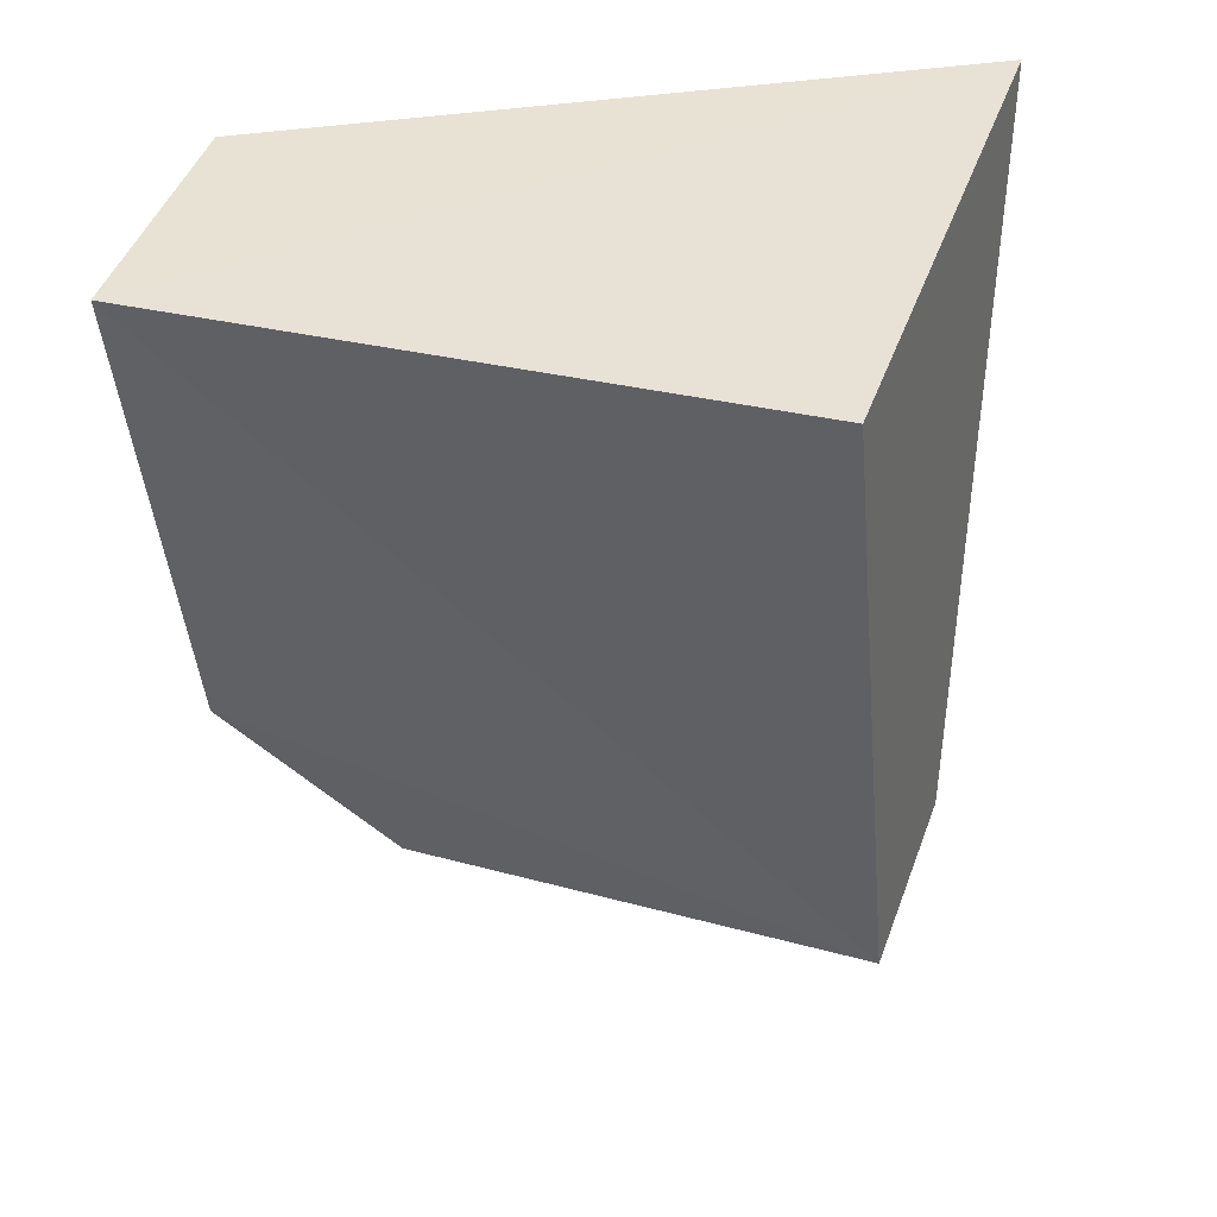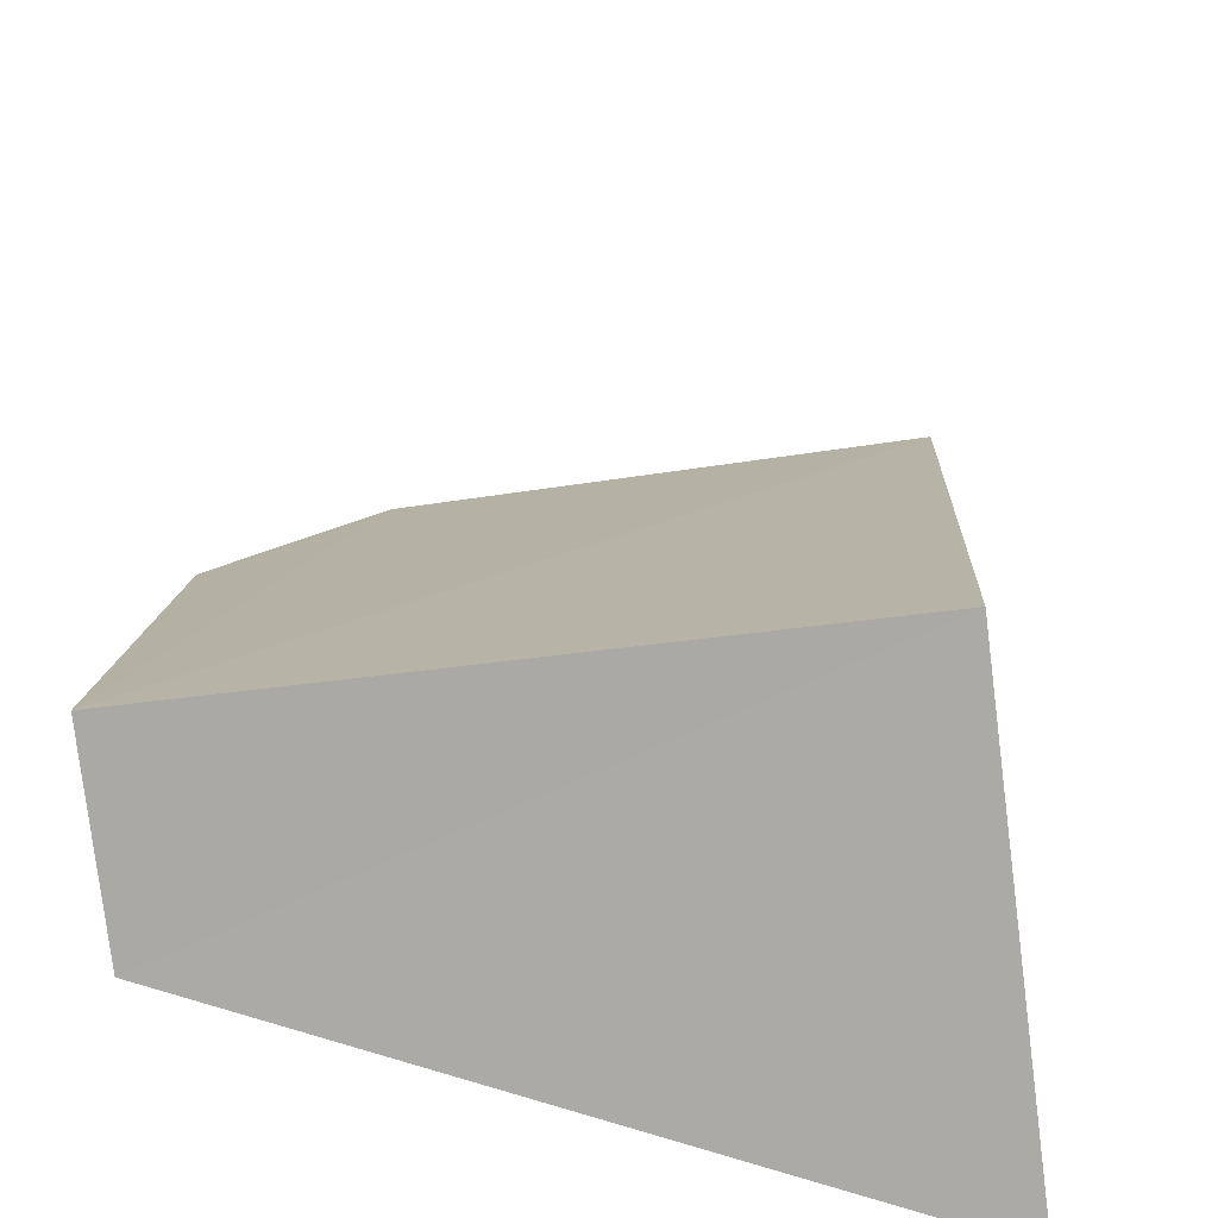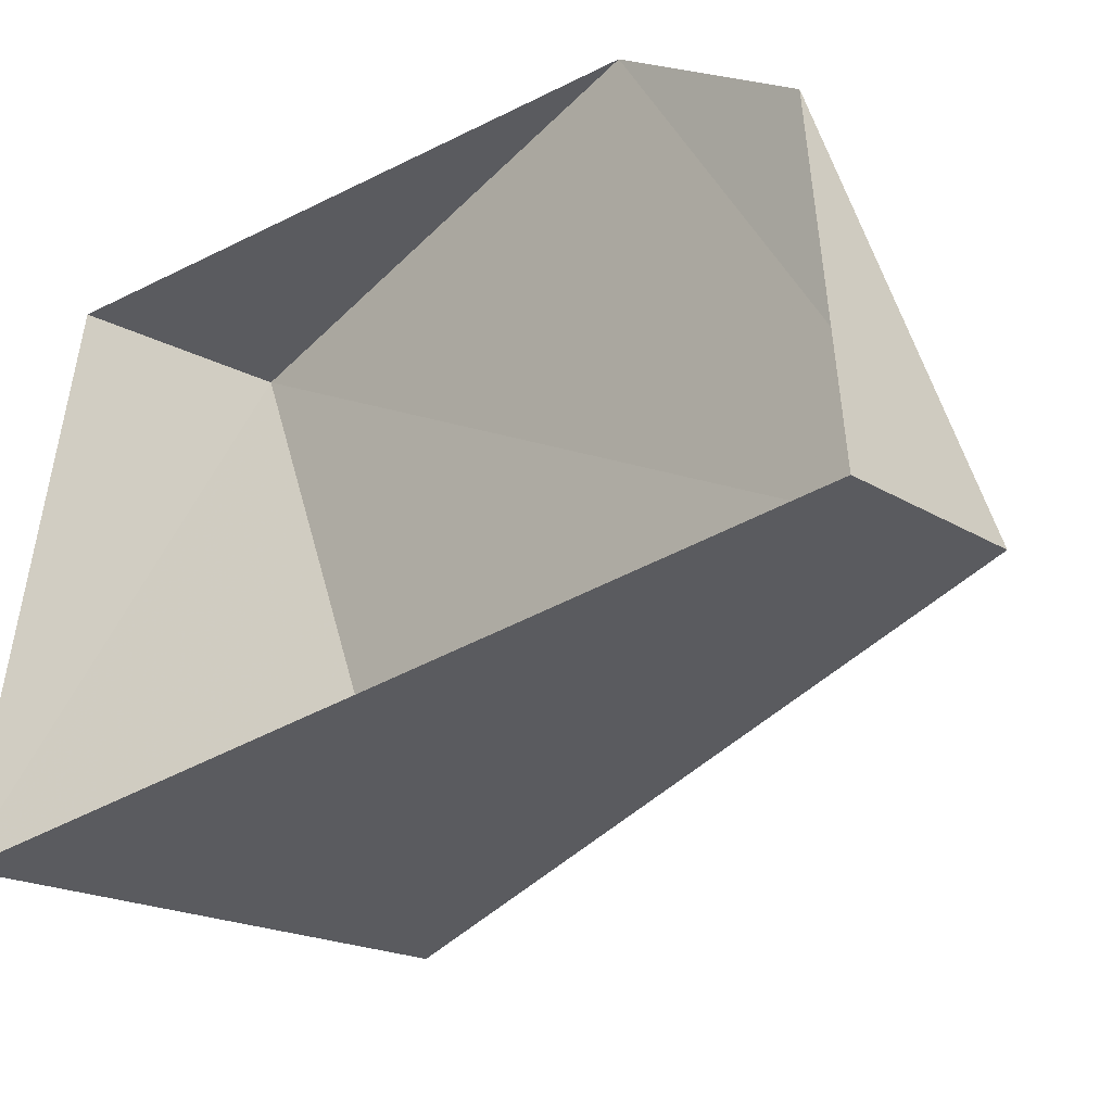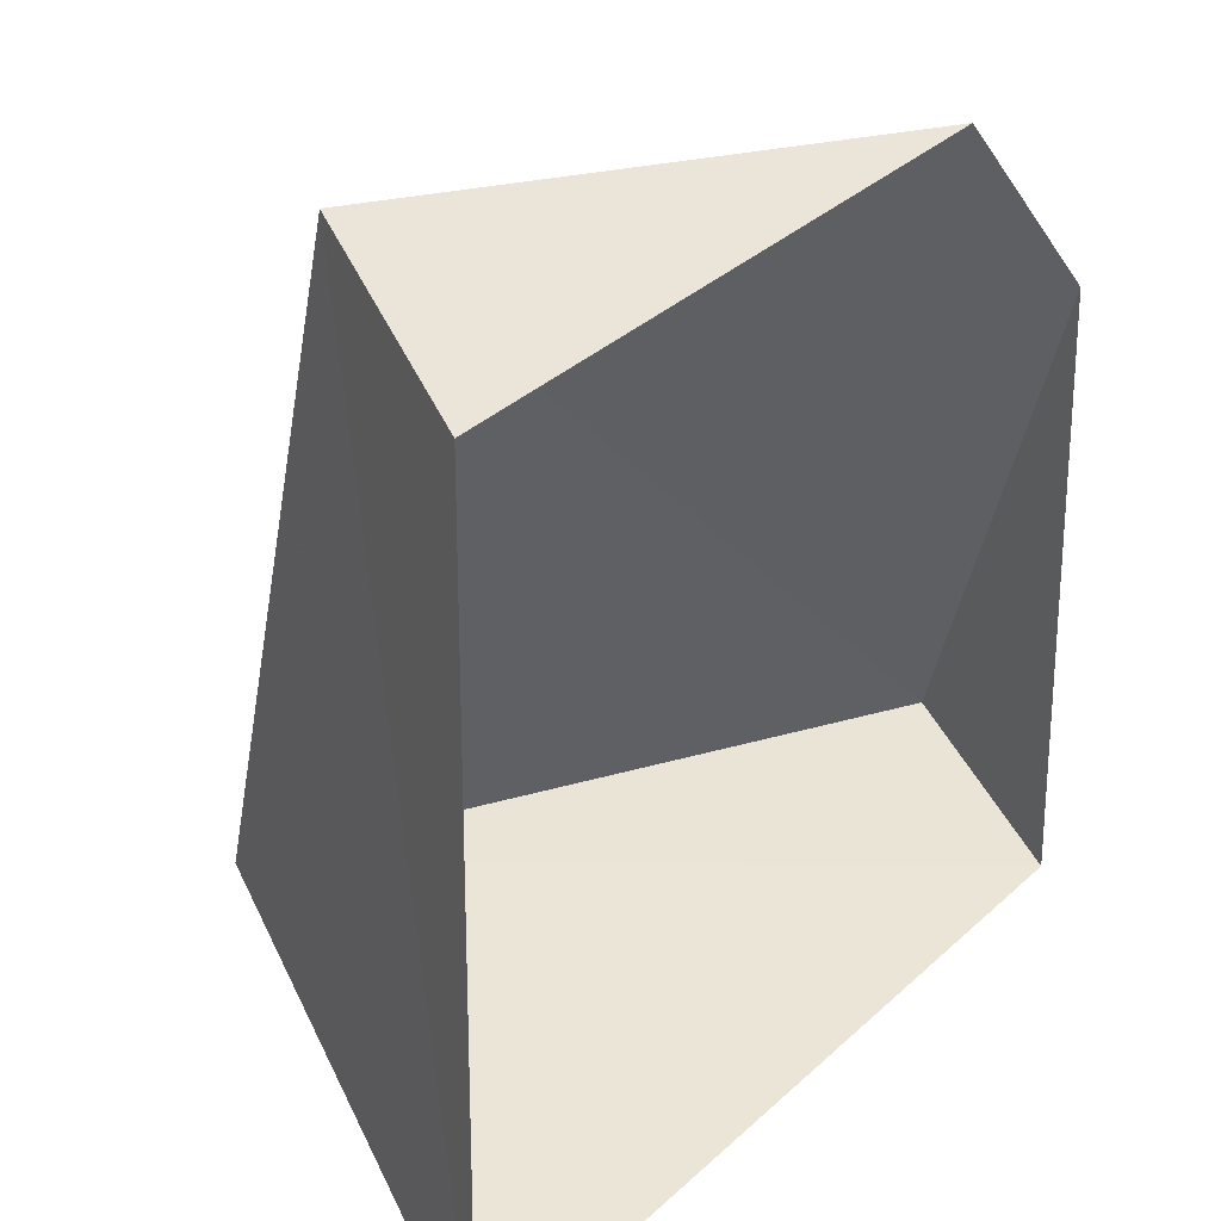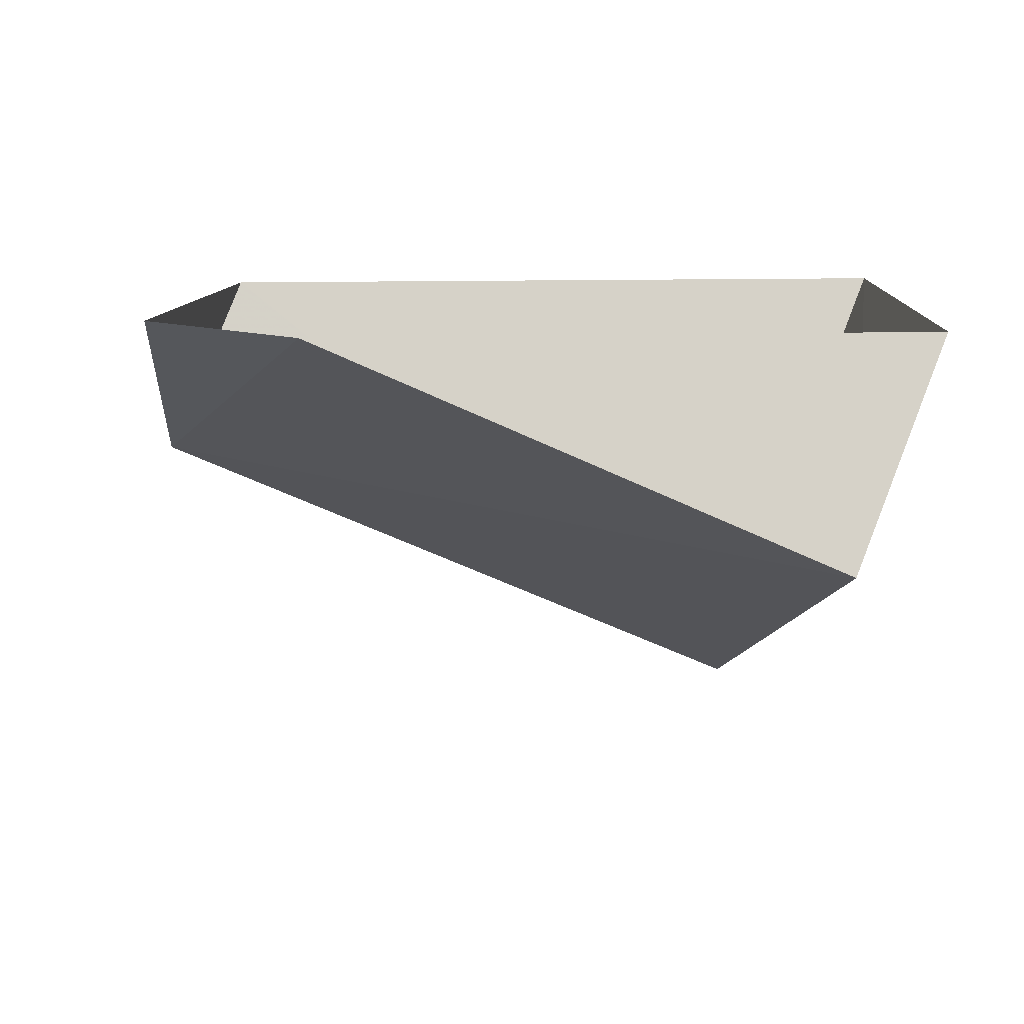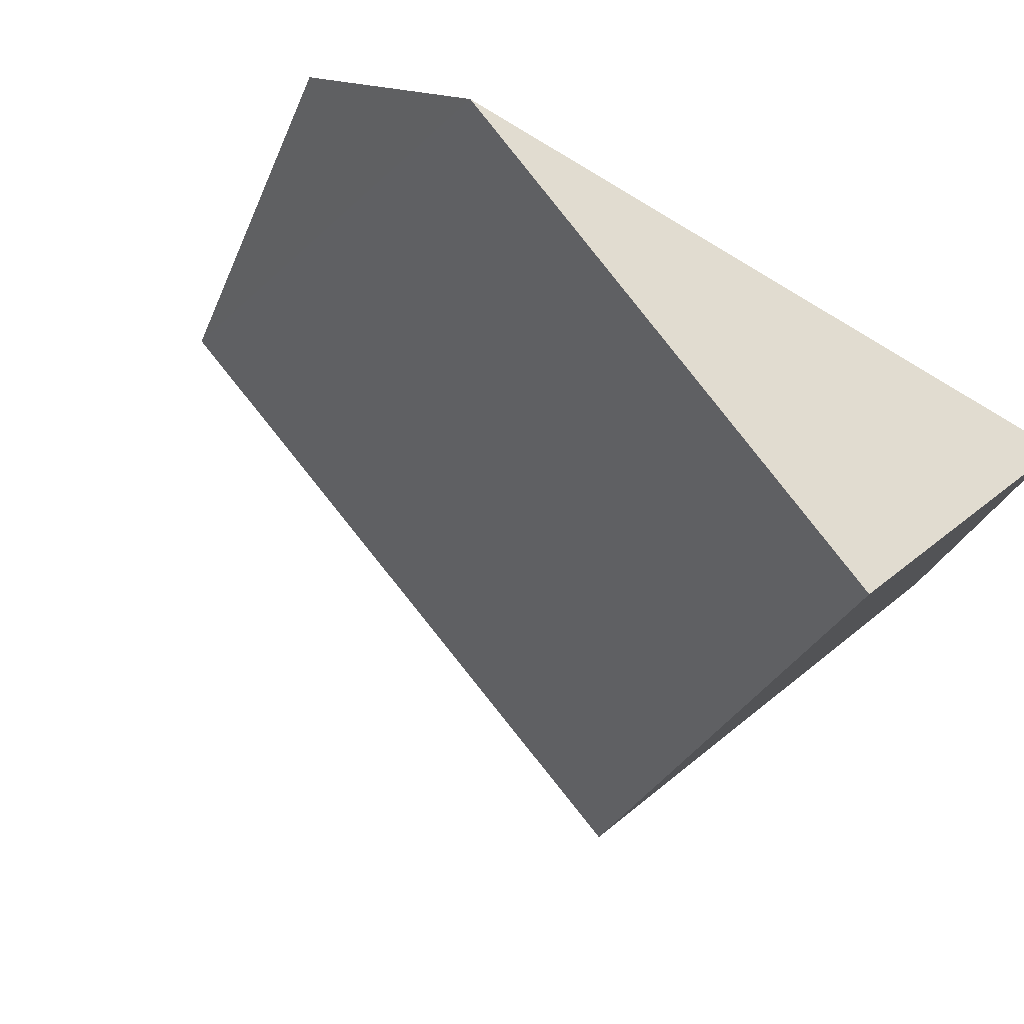
<metadata>
{"format":"obj","ext":"obj","renderer":"f3d","projection":"perspective","resolution":1024,"background":"white","views":[{"elev":-67.3,"azim":95.5,"up":"+Y"},{"elev":-54.6,"azim":-14.0,"up":"+Z"},{"elev":-49.1,"azim":-156.0,"up":"+Z"},{"elev":24.0,"azim":130.9,"up":"+Z"},{"elev":9.6,"azim":2.9,"up":"+Y"},{"elev":79.4,"azim":29.3,"up":"+Z"}]}
</metadata>
<code>
v 0.2031 -0.2266 0.5625
v 0.2969 0 0.4609
v -0.3281 0 0.5625
v -0.5938 -0.2031 -0.1328
v 0.1016 -0.4844 -0.1328
v 0.2969 0 -0.3438
v -0.5156 0 0.375
v -0.5156 0 -0.2188
v -0.4844 0.0625 0.5625
v -0.2656 0.5938 0.3203
v -0.375 0.3359 -0.3672
v 0.3203 0.04688 -0.3672
v 0.4297 0.3047 0.3203
f 1 2 3
f 1 3 4
f 1 4 5
f 1 5 6
f 1 6 2
f 3 7 4
f 4 7 8
f 4 8 5
f 5 8 6

</code>
